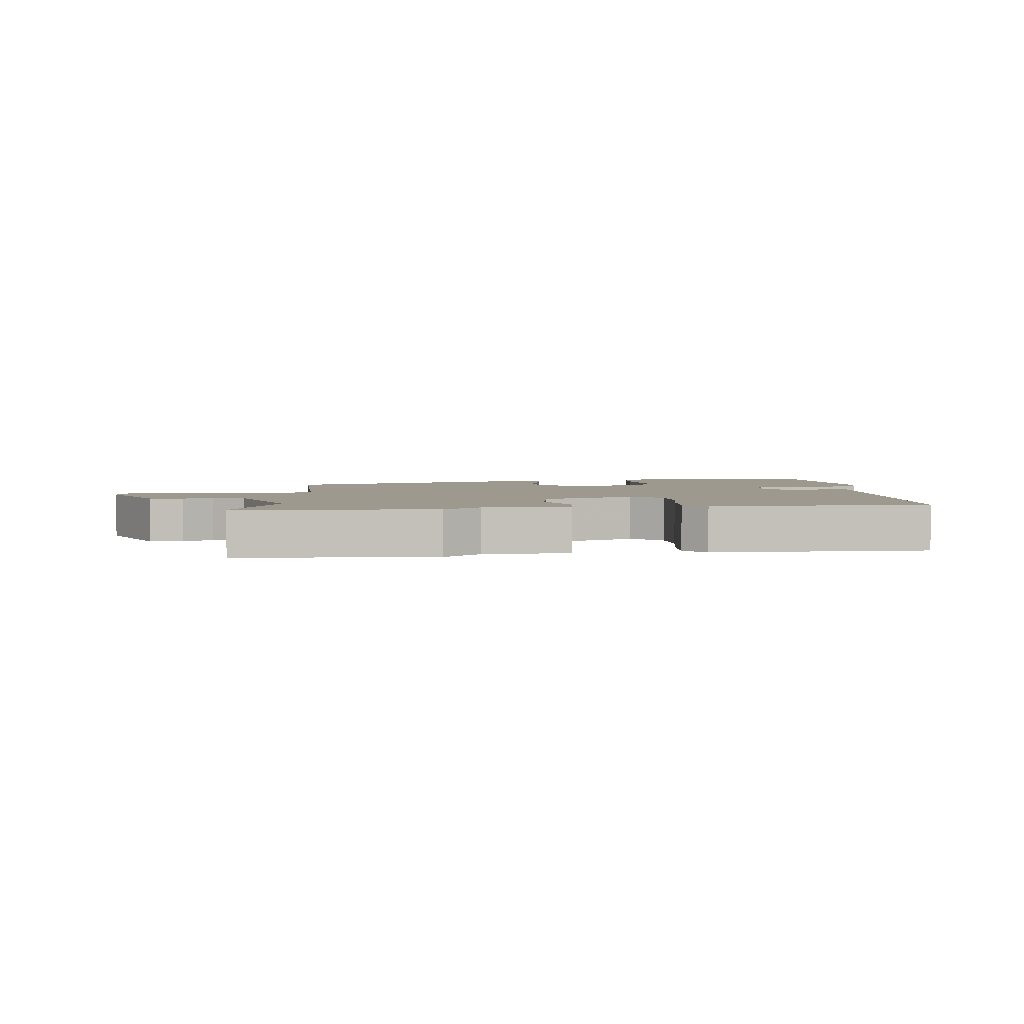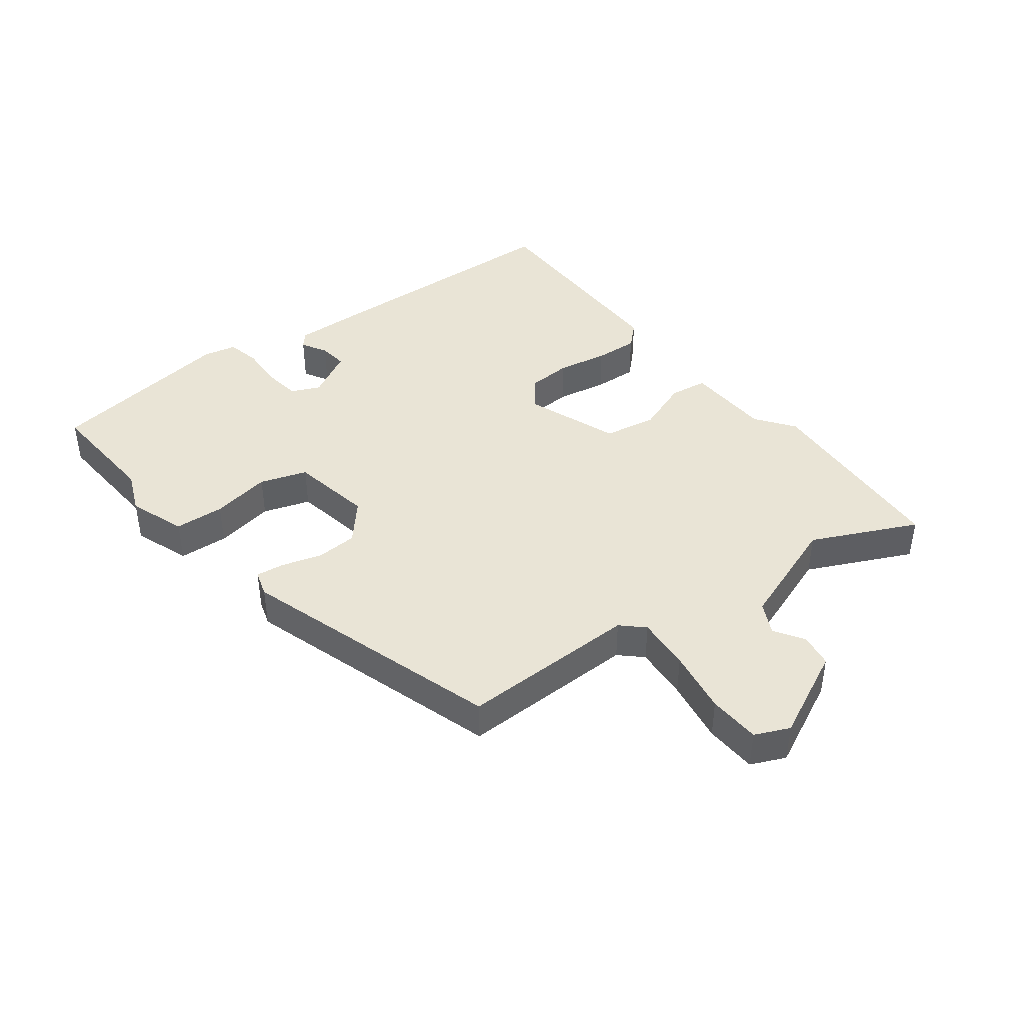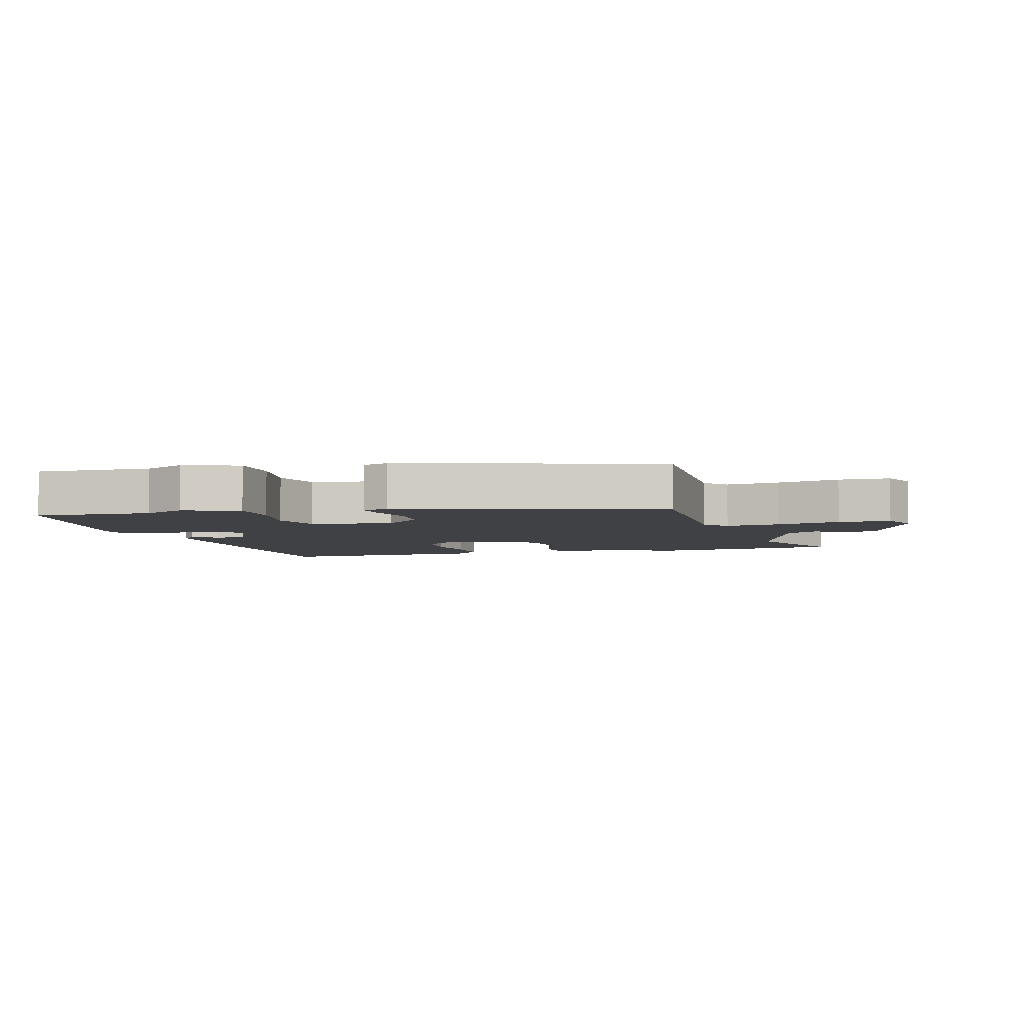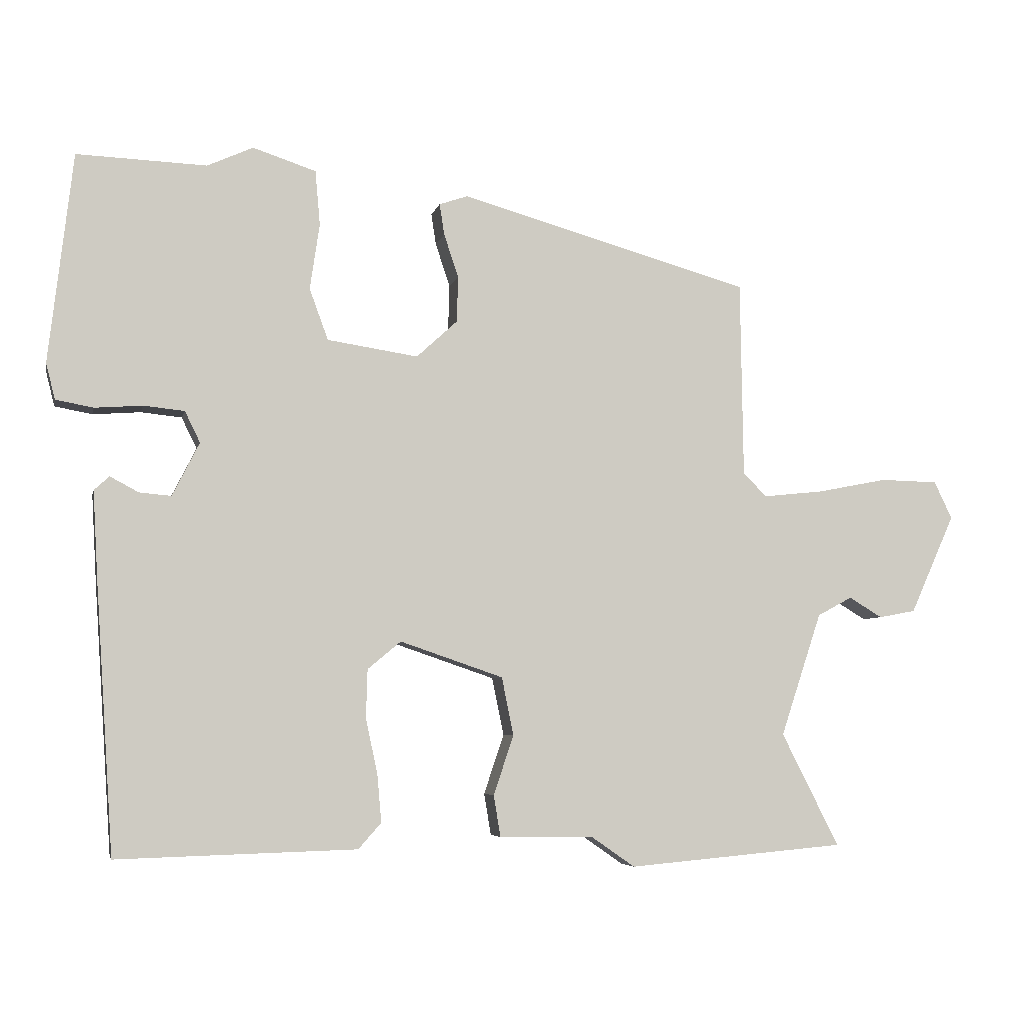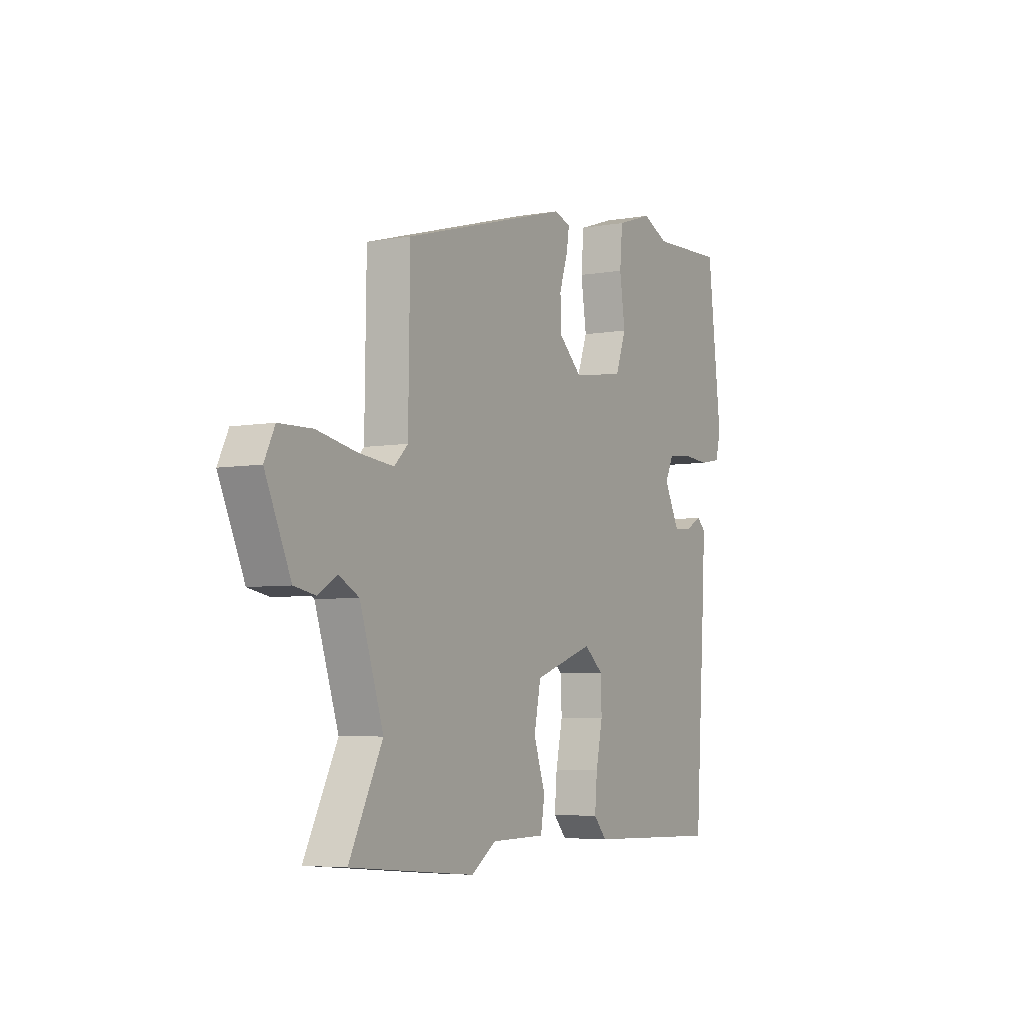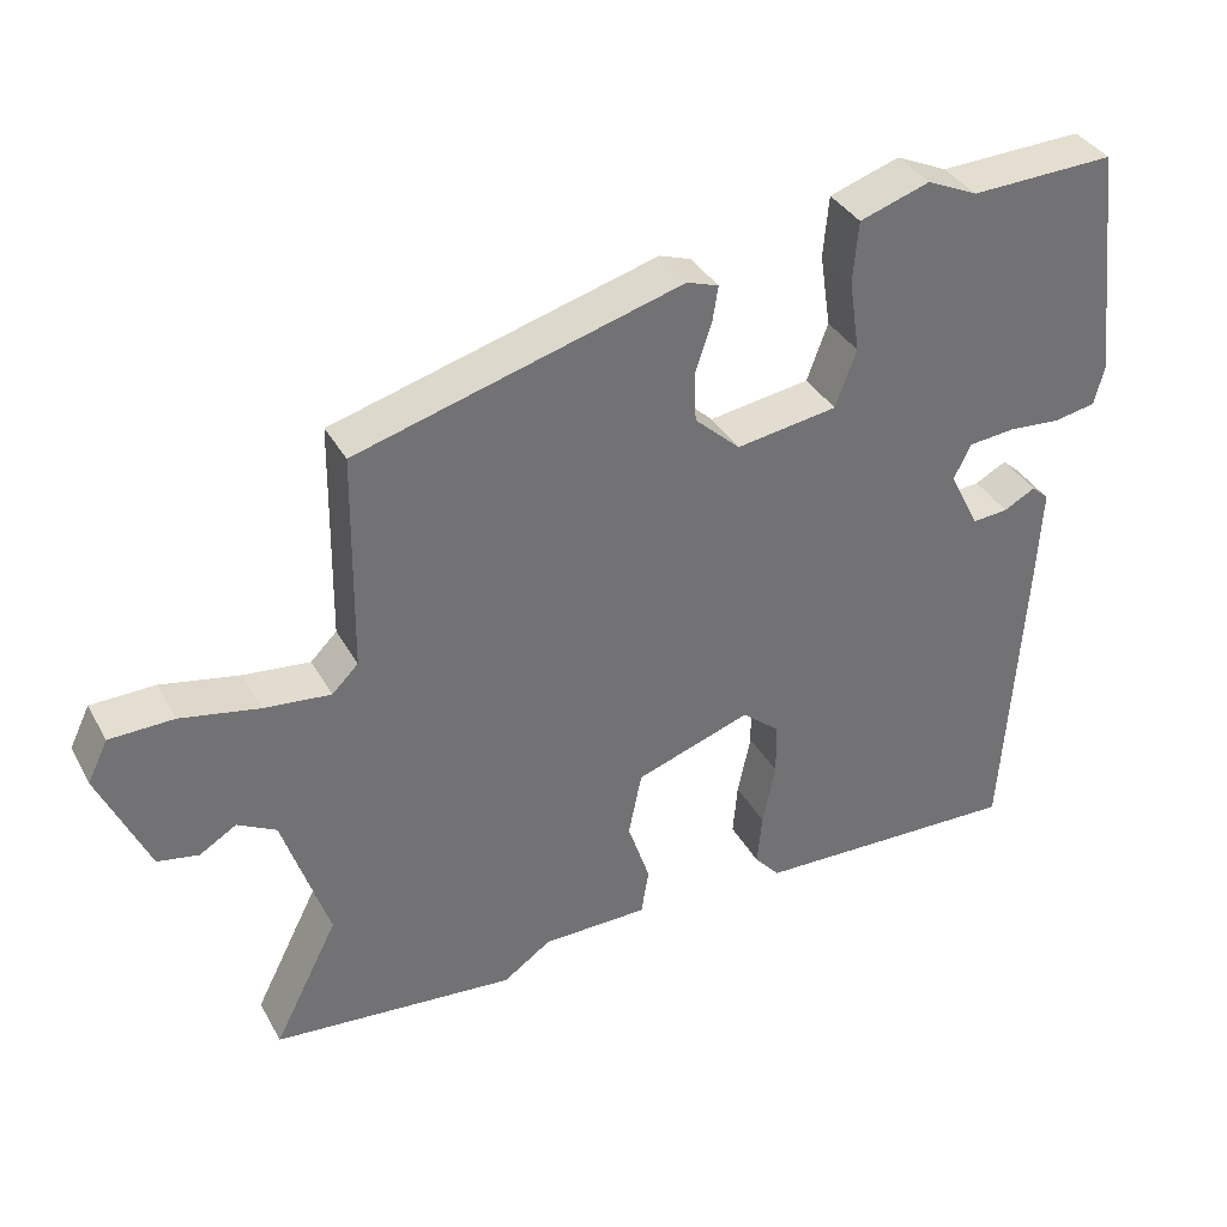
<metadata>
{"format":"obj","ext":"obj","renderer":"f3d","projection":"perspective","resolution":1024,"background":"white","views":[{"elev":3.3,"azim":172.1,"up":"+Y"},{"elev":42.4,"azim":51.0,"up":"+Y"},{"elev":-5.3,"azim":14.7,"up":"+Y"},{"elev":-5.3,"azim":-12.1,"up":"+Z"},{"elev":-5.3,"azim":119.2,"up":"+Z"},{"elev":36.2,"azim":154.1,"up":"+Z"}]}
</metadata>
<code>
v 0.477 0.07 0.348
v 0.481 0.07 0.065
v 0.515 0.07 0.031
v 0.601 0.07 0.04
v 0.703 0.07 0.06
v 0.786 0.07 0.058
v 0.812 0.07 0.004
v 0.748 0.07 -0.139
v 0.695 0.07 -0.149
v 0.647 0.07 -0.12
v 0.597 0.07 -0.147
v 0.538 0.07 -0.325
v 0.621 0.07 -0.489
v 0.307 0.07 -0.517
v 0.245 0.07 -0.474
v 0.108 0.07 -0.472
v 0.098 0.07 -0.412
v 0.127 0.07 -0.326
v 0.11 0.07 -0.242
v -0.039 0.07 -0.191
v -0.087 0.07 -0.231
v -0.089 0.07 -0.301
v -0.072 0.07 -0.381
v -0.066 0.07 -0.45
v -0.099 0.07 -0.487
v -0.445 0.07 -0.497
v -0.471 0.07 -0.106
v -0.478 0.07 0.019
v -0.456 0.07 0.039
v -0.415 0.07 0.017
v -0.369 0.07 0.013
v -0.33 0.07 0.09
v -0.352 0.07 0.135
v -0.411 0.07 0.141
v -0.48 0.07 0.136
v -0.534 0.07 0.146
v -0.547 0.07 0.198
v -0.512 0.07 0.5
v -0.325 0.07 0.493
v -0.259 0.07 0.523
v -0.168 0.07 0.493
v -0.161 0.07 0.414
v -0.175 0.07 0.319
v -0.148 0.07 0.245
v -0.017 0.07 0.225
v 0.042 0.07 0.279
v 0.044 0.07 0.345
v 0.023 0.07 0.408
v 0.016 0.07 0.453
v 0.057 0.07 0.467
v 0.477 0 0.348
v 0.481 0 0.065
v 0.515 0 0.031
v 0.601 0 0.04
v 0.703 0 0.06
v 0.786 0 0.058
v 0.812 0 0.004
v 0.748 0 -0.139
v 0.695 0 -0.149
v 0.647 0 -0.12
v 0.597 0 -0.147
v 0.538 0 -0.325
v 0.621 0 -0.489
v 0.307 0 -0.517
v 0.245 0 -0.474
v 0.108 0 -0.472
v 0.098 0 -0.412
v 0.127 0 -0.326
v 0.11 0 -0.242
v -0.039 0 -0.191
v -0.087 0 -0.231
v -0.089 0 -0.301
v -0.072 0 -0.381
v -0.066 0 -0.45
v -0.099 0 -0.487
v -0.445 0 -0.497
v -0.471 0 -0.106
v -0.478 0 0.019
v -0.456 0 0.039
v -0.415 0 0.017
v -0.369 0 0.013
v -0.33 0 0.09
v -0.352 0 0.135
v -0.411 0 0.141
v -0.48 0 0.136
v -0.534 0 0.146
v -0.547 0 0.198
v -0.512 0 0.5
v -0.325 0 0.493
v -0.259 0 0.523
v -0.168 0 0.493
v -0.161 0 0.414
v -0.175 0 0.319
v -0.148 0 0.245
v -0.017 0 0.225
v 0.042 0 0.279
v 0.044 0 0.345
v 0.023 0 0.408
v 0.016 0 0.453
v 0.057 0 0.467
f 50 1 2
f 49 50 2
f 48 49 2
f 47 48 2
f 46 47 2 3
f 45 46 3
f 44 45 3
f 41 42 43
f 40 41 43
f 39 40 43
f 39 43 44
f 38 39 44
f 37 38 44
f 36 37 44
f 35 36 44
f 34 35 44
f 33 34 44
f 32 33 44 3
f 28 29 30
f 27 28 30
f 26 27 30
f 25 26 30
f 24 25 30
f 23 24 30
f 22 23 30
f 21 22 30 31
f 20 21 31 32
f 15 16 17 18
f 15 18 19
f 14 15 19
f 13 14 19
f 12 13 19
f 20 32 3
f 19 20 3
f 12 19 3
f 11 12 3
f 8 9 10
f 7 8 10
f 6 7 10
f 5 6 10
f 4 5 10
f 3 4 10 11
f 52 51 100
f 52 100 99
f 52 99 98
f 52 98 97
f 53 52 97 96
f 53 96 95
f 53 95 94
f 93 92 91
f 93 91 90
f 93 90 89
f 94 93 89
f 94 89 88
f 94 88 87
f 94 87 86
f 94 86 85
f 94 85 84
f 94 84 83
f 53 94 83 82
f 80 79 78
f 80 78 77
f 80 77 76
f 80 76 75
f 80 75 74
f 80 74 73
f 80 73 72
f 81 80 72 71
f 82 81 71 70
f 68 67 66 65
f 69 68 65
f 69 65 64
f 69 64 63
f 69 63 62
f 53 82 70
f 53 70 69
f 53 69 62
f 53 62 61
f 60 59 58
f 60 58 57
f 60 57 56
f 60 56 55
f 60 55 54
f 61 60 54 53
f 1 51 52 2
f 2 52 53 3
f 3 53 54 4
f 4 54 55 5
f 5 55 56 6
f 6 56 57 7
f 7 57 58 8
f 8 58 59 9
f 9 59 60 10
f 10 60 61 11
f 11 61 62 12
f 12 62 63 13
f 13 63 64 14
f 14 64 65 15
f 15 65 66 16
f 16 66 67 17
f 17 67 68 18
f 18 68 69 19
f 19 69 70 20
f 20 70 71 21
f 21 71 72 22
f 22 72 73 23
f 23 73 74 24
f 24 74 75 25
f 25 75 76 26
f 26 76 77 27
f 27 77 78 28
f 28 78 79 29
f 29 79 80 30
f 30 80 81 31
f 31 81 82 32
f 32 82 83 33
f 33 83 84 34
f 34 84 85 35
f 35 85 86 36
f 36 86 87 37
f 37 87 88 38
f 38 88 89 39
f 39 89 90 40
f 40 90 91 41
f 41 91 92 42
f 42 92 93 43
f 43 93 94 44
f 44 94 95 45
f 45 95 96 46
f 46 96 97 47
f 47 97 98 48
f 48 98 99 49
f 49 99 100 50
f 50 100 51 1

</code>
